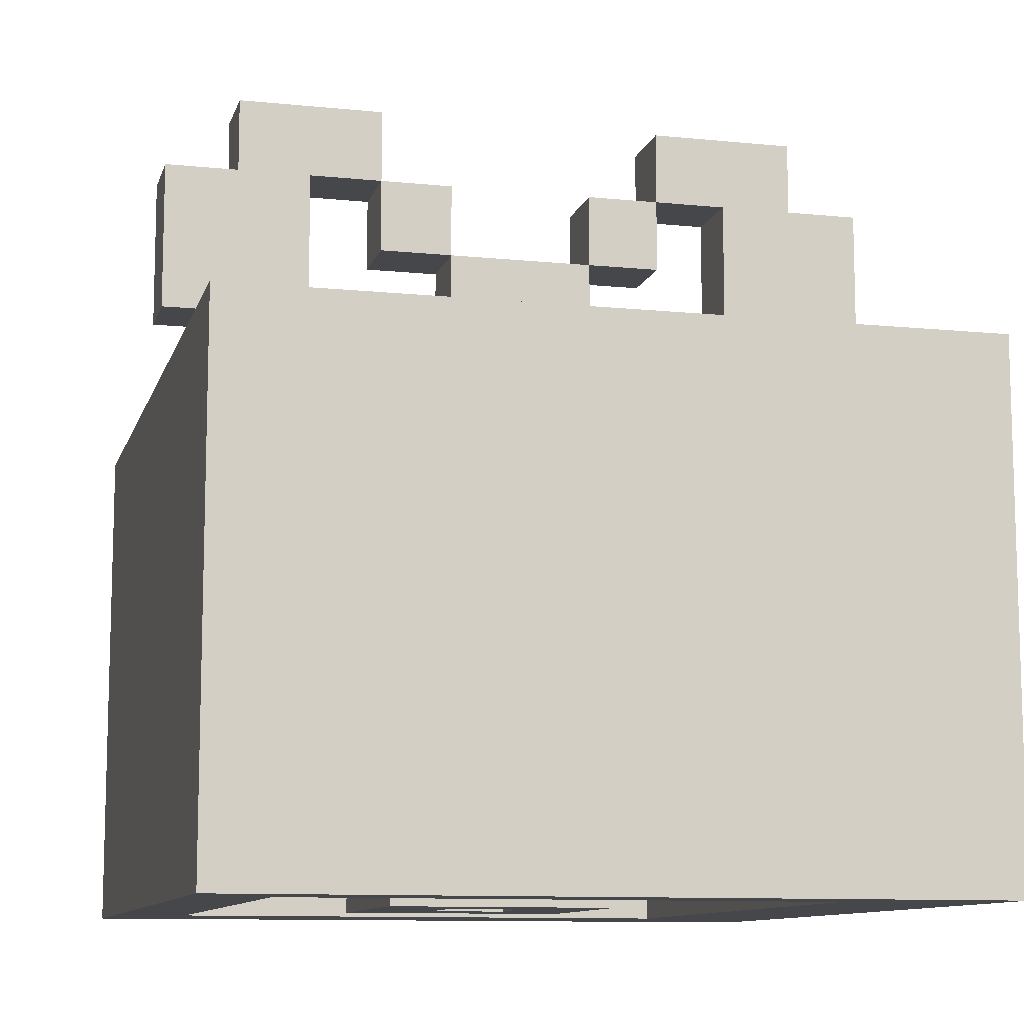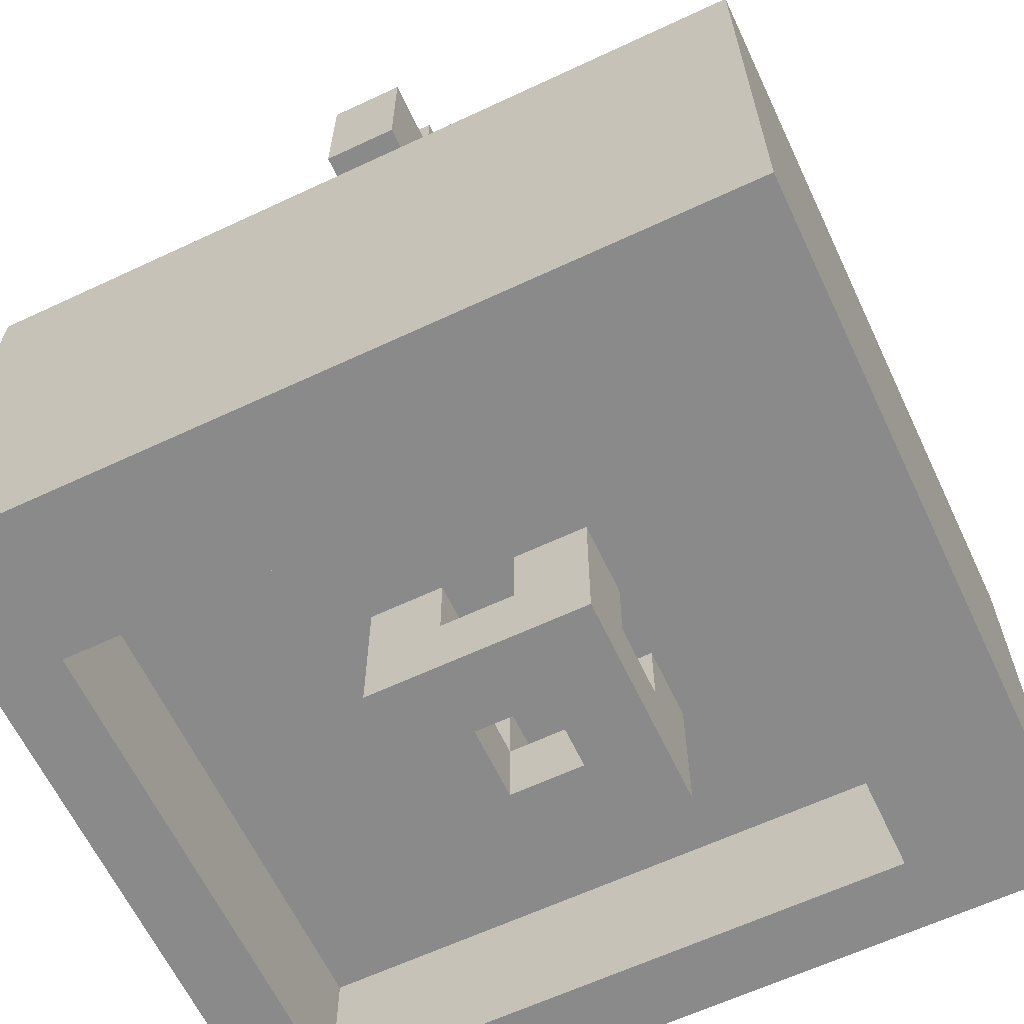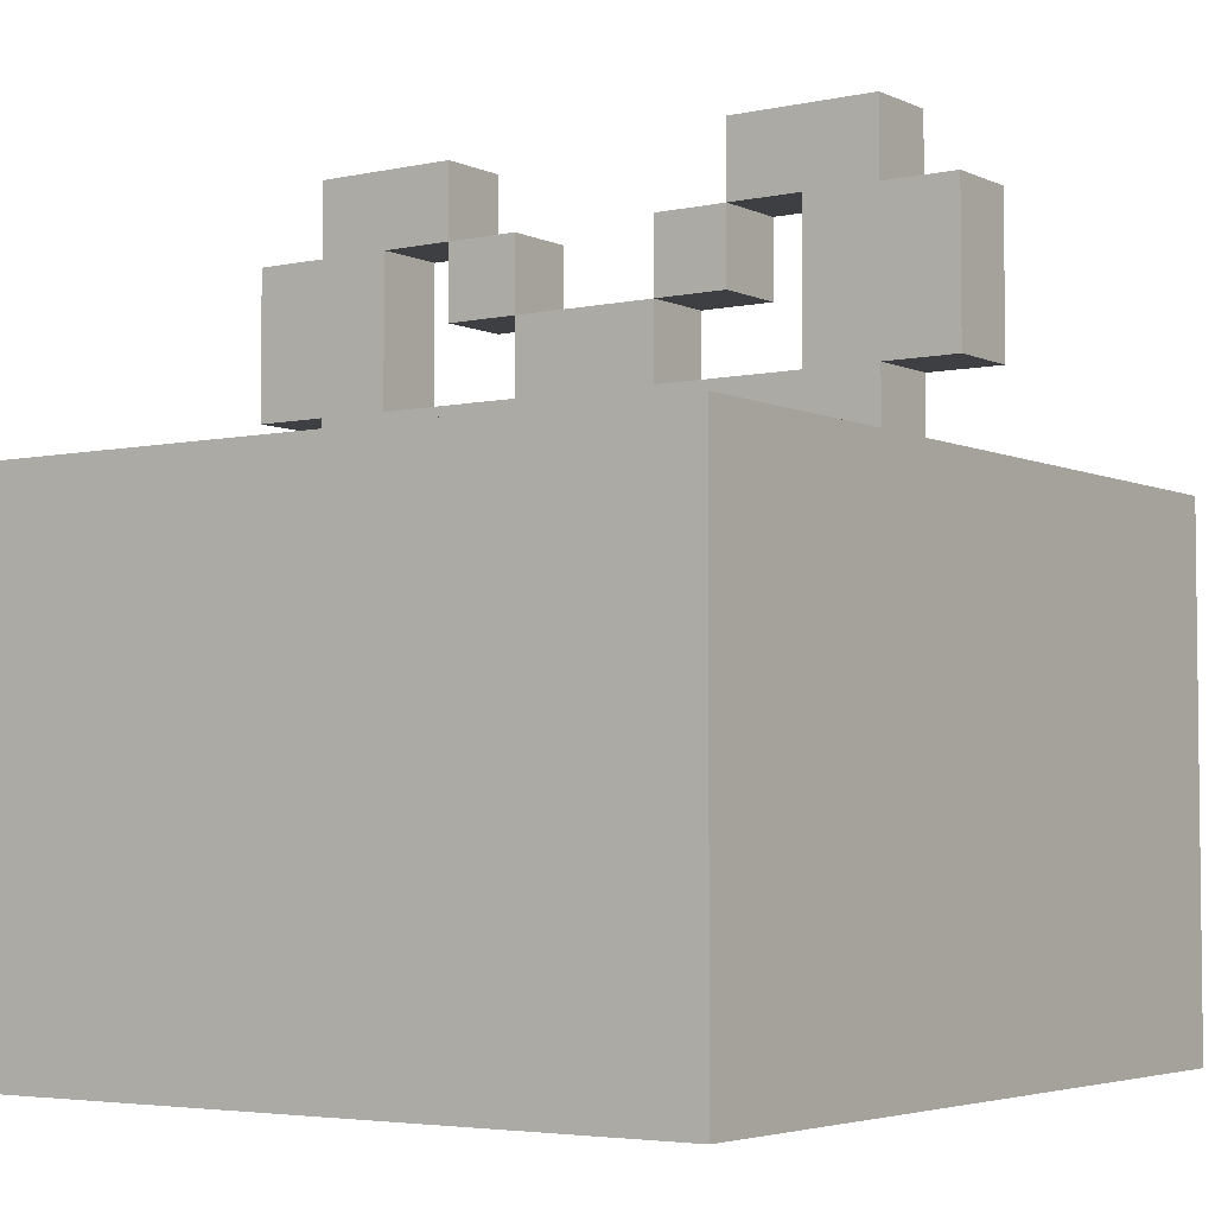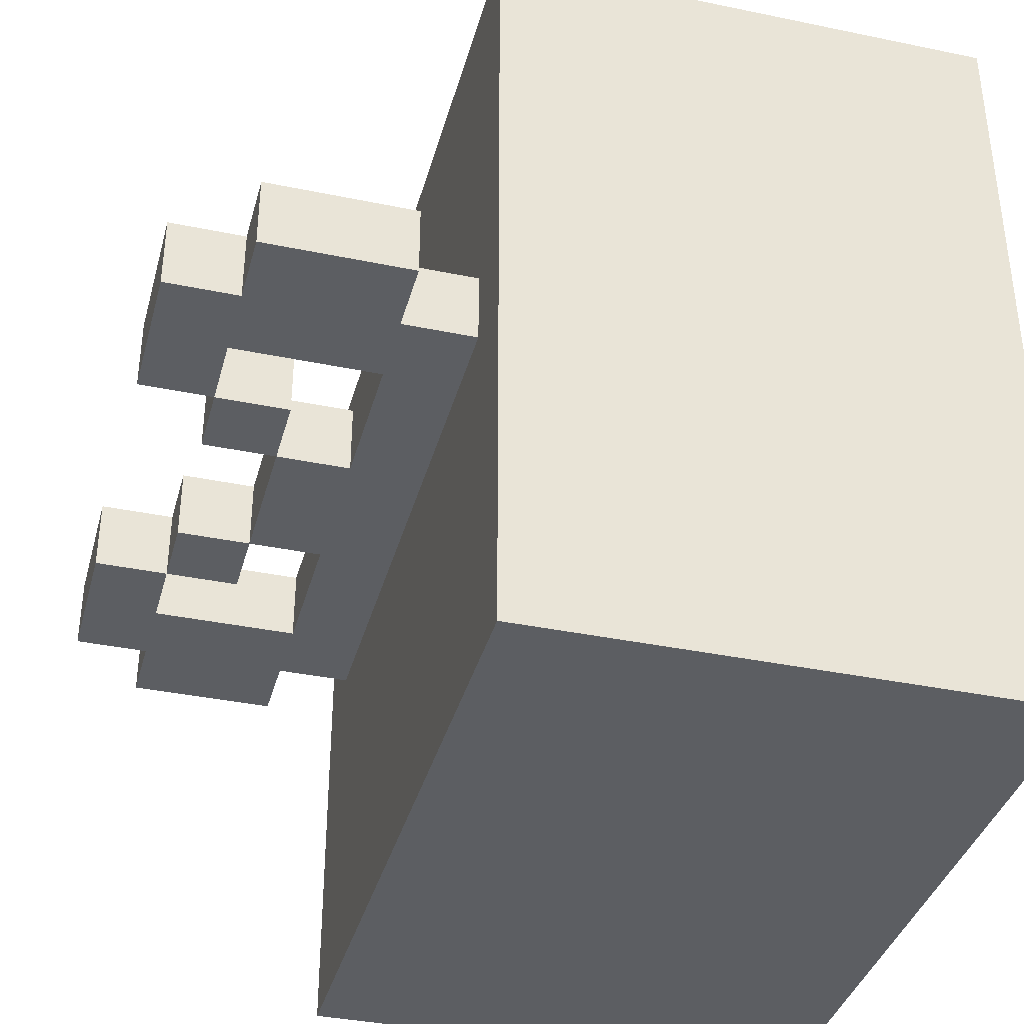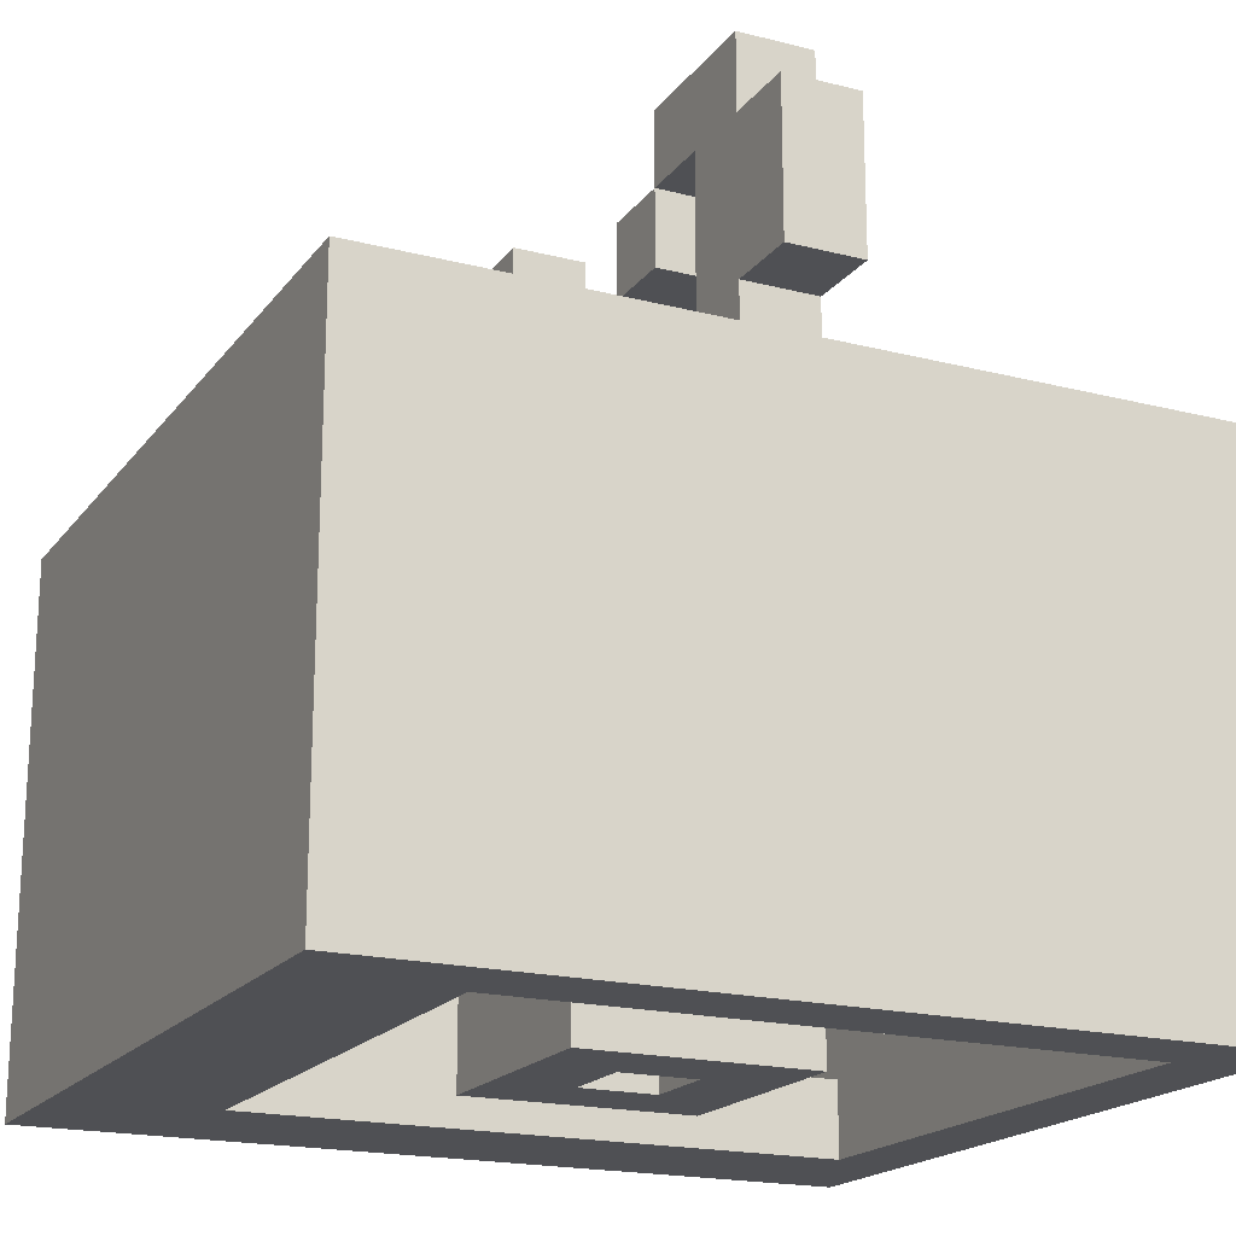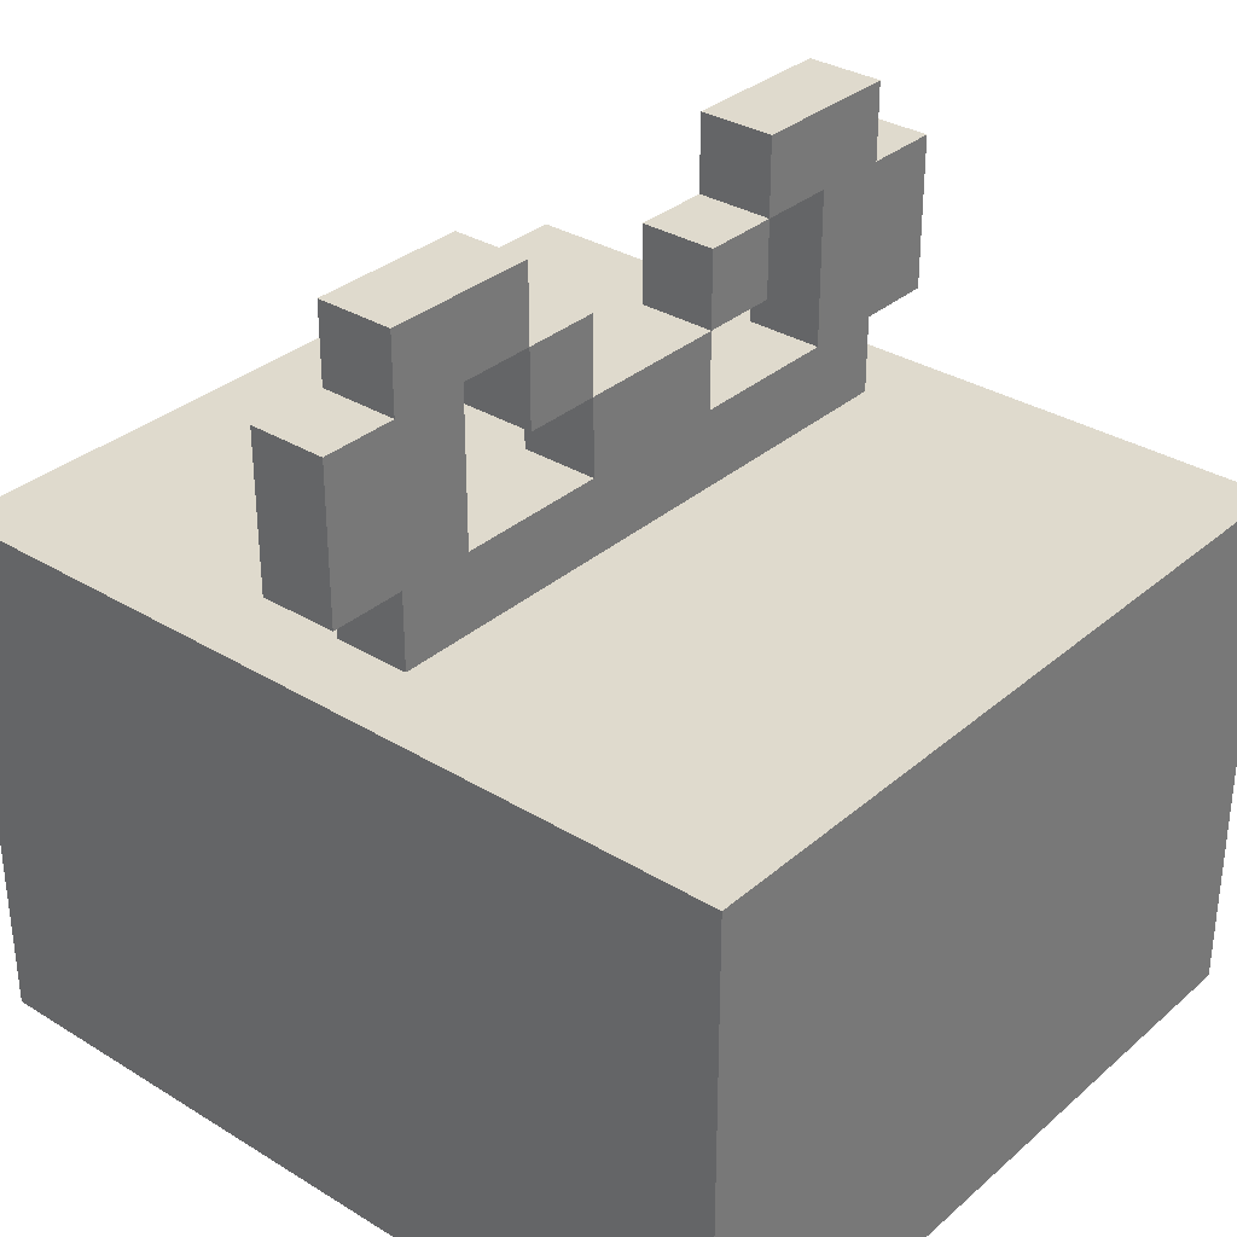
<metadata>
{"format":"obj","ext":"obj","renderer":"f3d","projection":"perspective","resolution":1024,"background":"white","views":[{"elev":-10.5,"azim":-14.3,"up":"+Y"},{"elev":-63.4,"azim":115.3,"up":"+Y"},{"elev":-4.2,"azim":-145.0,"up":"+Y"},{"elev":-37.4,"azim":-104.9,"up":"+Z"},{"elev":-19.1,"azim":-115.8,"up":"+Y"},{"elev":32.7,"azim":-49.7,"up":"+Y"}]}
</metadata>
<code>
v -5 0 6
v -5 0 2
v -5 0 -1
v -5 0 -5
v -5 7 6
v -5 7 2
v -5 7 -1
v -5 7 -5
v -5 8 1
v -5 8 -0
v -5 10 1
v -5 10 -0
v -4 7 1
v -4 7 -0
v -4 8 1
v -4 8 -0
v -4 10 1
v -4 10 -0
v -4 11 1
v -4 11 -0
v -2 0 2
v -2 0 -1
v -2 1 1
v -2 1 -0
v -2 2 2
v -2 2 1
v -2 2 -0
v -2 2 -1
v -2 9 1
v -2 9 -0
v -2 10 1
v -2 10 -0
v -1 8 1
v -1 8 -0
v -1 9 1
v -1 9 -0
v 0 0 1
v 0 0 -0
v 0 1 2
v 0 1 1
v 0 1 -0
v 0 1 -1
v 0 2 2
v 0 2 1
v 0 2 -0
v 0 2 -1
v 1 9 1
v 1 9 -0
v 1 10 1
v 1 10 -0
v 2 10 1
v 2 10 -0
v 2 11 1
v 2 11 -0
v 3 0 5
v 3 0 -3
v 3 1 5
v 3 1 -3
v 3 8 1
v 3 8 -0
v 3 10 1
v 3 10 -0
v 4 1 5
v 4 1 2
v 4 1 -1
v 4 1 -4
v 4 2 5
v 4 2 2
v 4 2 -1
v 4 2 -4
v -4 0 5
v -4 0 2
v -4 0 -1
v -4 0 -3
v -4 1 -3
v -4 1 -4
v -4 2 5
v -4 2 2
v -4 2 -1
v -4 2 -4
v -3 8 1
v -3 8 -0
v -3 10 1
v -3 10 -0
v -2 10 1
v -2 10 -0
v -2 11 1
v -2 11 -0
v -1 0 1
v -1 0 -0
v -1 1 2
v -1 1 1
v -1 1 -0
v -1 1 -1
v -1 2 2
v -1 2 1
v -1 2 -0
v -1 2 -1
v -1 9 1
v -1 9 -0
v -1 10 1
v -1 10 -0
v 1 0 2
v 1 0 -1
v 1 1 1
v 1 1 -0
v 1 2 2
v 1 2 1
v 1 2 -0
v 1 2 -1
v 1 8 1
v 1 8 -0
v 1 9 1
v 1 9 -0
v 2 9 1
v 2 9 -0
v 2 10 1
v 2 10 -0
v 4 7 1
v 4 7 -0
v 4 8 1
v 4 8 -0
v 4 10 1
v 4 10 -0
v 4 11 1
v 4 11 -0
v 5 0 6
v 5 0 2
v 5 0 -1
v 5 0 -5
v 5 7 6
v 5 7 2
v 5 7 -1
v 5 7 -5
v 5 8 1
v 5 8 -0
v 5 10 1
v 5 10 -0
v -5 0 6
v -5 7 6
v -1 0 6
v -1 7 6
v 1 0 6
v 1 7 6
v 5 0 6
v 5 7 6
v -2 0 2
v -2 2 2
v -1 1 2
v -1 2 2
v 0 1 2
v 0 2 2
v 1 0 2
v 1 2 2
v -5 8 1
v -5 10 1
v -4 7 1
v -4 8 1
v -4 10 1
v -4 11 1
v -3 8 1
v -3 10 1
v -2 9 1
v -2 10 1
v -2 11 1
v -1 8 1
v -1 9 1
v -1 10 1
v 1 8 1
v 1 9 1
v 1 10 1
v 2 9 1
v 2 10 1
v 2 11 1
v 3 8 1
v 3 10 1
v 4 7 1
v 4 8 1
v 4 10 1
v 4 11 1
v 5 8 1
v 5 10 1
v -2 1 -0
v -2 2 -0
v -1 0 -0
v -1 1 -0
v -1 2 -0
v 0 0 -0
v 0 1 -0
v 0 2 -0
v 1 1 -0
v 1 2 -0
v -4 0 -3
v -4 1 -3
v 3 0 -3
v 3 1 -3
v -4 1 -4
v -4 2 -4
v 4 1 -4
v 4 2 -4
v -4 0 5
v -4 2 5
v -1 0 5
v -1 2 5
v 1 0 5
v 1 2 5
v 3 0 5
v 3 1 5
v 4 1 5
v 4 2 5
v -2 1 1
v -2 2 1
v -1 0 1
v -1 1 1
v -1 2 1
v 0 0 1
v 0 1 1
v 0 2 1
v 1 1 1
v 1 2 1
v -5 8 -0
v -5 10 -0
v -4 7 -0
v -4 8 -0
v -4 10 -0
v -4 11 -0
v -3 8 -0
v -3 10 -0
v -2 9 -0
v -2 10 -0
v -2 11 -0
v -1 8 -0
v -1 9 -0
v -1 10 -0
v 1 8 -0
v 1 9 -0
v 1 10 -0
v 2 9 -0
v 2 10 -0
v 2 11 -0
v 3 8 -0
v 3 10 -0
v 4 7 -0
v 4 8 -0
v 4 10 -0
v 4 11 -0
v 5 8 -0
v 5 10 -0
v -2 0 -1
v -2 2 -1
v -1 1 -1
v -1 2 -1
v 0 1 -1
v 0 2 -1
v 1 0 -1
v 1 2 -1
v -5 0 -5
v -5 7 -5
v -1 6 -5
v -1 7 -5
v 1 6 -5
v 1 7 -5
v 5 0 -5
v 5 7 -5
v -5 0 6
v -1 0 6
v 1 0 6
v 5 0 6
v -4 0 5
v -1 0 5
v 1 0 5
v 3 0 5
v -5 0 2
v -4 0 2
v -2 0 2
v 1 0 2
v 4 0 2
v 5 0 2
v -1 0 1
v 0 0 1
v -1 0 -0
v 0 0 -0
v -5 0 -1
v -4 0 -1
v -2 0 -1
v 1 0 -1
v 4 0 -1
v 5 0 -1
v -4 0 -3
v 3 0 -3
v -5 0 -5
v 5 0 -5
v -4 2 5
v -1 2 5
v 1 2 5
v 4 2 5
v -4 2 2
v -2 2 2
v -1 2 2
v 0 2 2
v 1 2 2
v 4 2 2
v -2 2 1
v -1 2 1
v 0 2 1
v 1 2 1
v -2 2 -0
v -1 2 -0
v 0 2 -0
v 1 2 -0
v -4 2 -1
v -2 2 -1
v -1 2 -1
v 0 2 -1
v 1 2 -1
v 4 2 -1
v -4 2 -4
v 4 2 -4
v -5 8 1
v -4 8 1
v 4 8 1
v 5 8 1
v -5 8 -0
v -4 8 -0
v 4 8 -0
v 5 8 -0
v -2 9 1
v -1 9 1
v 1 9 1
v 2 9 1
v -2 9 -0
v -1 9 -0
v 1 9 -0
v 2 9 -0
v -3 10 1
v -2 10 1
v 2 10 1
v 3 10 1
v -3 10 -0
v -2 10 -0
v 2 10 -0
v 3 10 -0
v 3 1 5
v 4 1 5
v -1 1 2
v 0 1 2
v 4 1 2
v -2 1 1
v -1 1 1
v 0 1 1
v 1 1 1
v -2 1 -0
v -1 1 -0
v 0 1 -0
v 1 1 -0
v -1 1 -1
v 0 1 -1
v 4 1 -1
v -4 1 -3
v 3 1 -3
v -4 1 -4
v 4 1 -4
v -5 7 6
v -1 7 6
v 1 7 6
v 5 7 6
v -5 7 2
v -1 7 2
v 1 7 2
v 5 7 2
v -4 7 1
v 4 7 1
v -4 7 -0
v 4 7 -0
v -5 7 -1
v -1 7 -1
v 1 7 -1
v 5 7 -1
v -5 7 -5
v -1 7 -5
v 1 7 -5
v 5 7 -5
v -3 8 1
v -1 8 1
v 1 8 1
v 3 8 1
v -3 8 -0
v -1 8 -0
v 1 8 -0
v 3 8 -0
v -1 9 1
v 1 9 1
v -1 9 -0
v 1 9 -0
v -5 10 1
v -4 10 1
v -2 10 1
v -1 10 1
v 1 10 1
v 2 10 1
v 4 10 1
v 5 10 1
v -5 10 -0
v -4 10 -0
v -2 10 -0
v -1 10 -0
v 1 10 -0
v 2 10 -0
v 4 10 -0
v 5 10 -0
v -4 11 1
v -2 11 1
v 2 11 1
v 4 11 1
v -4 11 -0
v -2 11 -0
v 2 11 -0
v 4 11 -0
f 5 2 1
f 6 3 2
f 6 2 5
f 7 4 3
f 7 3 6
f 8 4 7
f 11 10 9
f 12 10 11
f 15 14 13
f 16 14 15
f 19 18 17
f 20 18 19
f 23 22 21
f 24 22 23
f 25 23 21
f 26 23 25
f 27 22 24
f 28 22 27
f 31 30 29
f 32 30 31
f 35 34 33
f 36 34 35
f 40 38 37
f 41 38 40
f 43 40 39
f 44 40 43
f 45 42 41
f 46 42 45
f 49 48 47
f 50 48 49
f 53 52 51
f 54 52 53
f 57 56 55
f 58 56 57
f 61 60 59
f 62 60 61
f 67 64 63
f 68 65 64
f 68 64 67
f 69 66 65
f 69 65 68
f 70 66 69
f 73 74 75
f 71 72 77
f 72 73 78
f 77 72 78
f 75 76 79
f 78 73 79
f 73 75 79
f 79 76 80
f 81 82 83
f 83 82 84
f 85 86 87
f 87 86 88
f 89 90 92
f 92 90 93
f 91 92 95
f 95 92 96
f 93 94 97
f 97 94 98
f 99 100 101
f 101 100 102
f 103 104 105
f 105 104 106
f 103 105 107
f 107 105 108
f 106 104 109
f 109 104 110
f 111 112 113
f 113 112 114
f 115 116 117
f 117 116 118
f 119 120 121
f 121 120 122
f 123 124 125
f 125 124 126
f 127 128 131
f 128 129 132
f 131 128 132
f 129 130 133
f 132 129 133
f 133 130 134
f 135 136 137
f 137 136 138
f 141 140 139
f 142 140 141
f 143 142 141
f 144 142 143
f 145 144 143
f 146 144 145
f 149 148 147
f 150 148 149
f 151 149 147
f 153 151 147
f 153 152 151
f 154 152 153
f 158 156 155
f 159 156 158
f 161 158 157
f 161 160 159
f 161 159 158
f 162 160 161
f 164 160 162
f 165 160 164
f 166 161 157
f 167 164 163
f 168 164 167
f 169 166 157
f 169 167 166
f 170 167 169
f 172 171 170
f 173 171 172
f 175 169 157
f 176 174 173
f 177 175 157
f 177 176 175
f 178 176 177
f 179 174 176
f 179 176 178
f 180 174 179
f 181 179 178
f 182 179 181
f 186 184 183
f 187 184 186
f 188 186 185
f 189 186 188
f 191 190 189
f 192 190 191
f 195 194 193
f 196 194 195
f 199 198 197
f 200 198 199
f 201 202 203
f 203 202 204
f 203 204 205
f 205 204 206
f 205 206 207
f 207 206 208
f 208 206 209
f 209 206 210
f 211 212 214
f 214 212 215
f 213 214 216
f 216 214 217
f 217 218 219
f 219 218 220
f 221 222 224
f 224 222 225
f 223 224 227
f 225 226 227
f 224 225 227
f 227 226 228
f 228 226 230
f 230 226 231
f 223 227 232
f 229 230 233
f 233 230 234
f 223 232 235
f 232 233 235
f 235 233 236
f 236 237 238
f 238 237 239
f 223 235 241
f 239 240 242
f 223 241 243
f 241 242 243
f 243 242 244
f 242 240 245
f 244 242 245
f 245 240 246
f 244 245 247
f 247 245 248
f 249 250 251
f 251 250 252
f 249 251 253
f 249 253 255
f 253 254 255
f 255 254 256
f 257 258 259
f 259 258 260
f 257 259 261
f 259 260 261
f 261 260 262
f 257 261 263
f 261 262 263
f 263 262 264
f 269 266 265
f 270 267 266
f 270 266 269
f 271 268 267
f 271 267 270
f 272 268 271
f 273 269 265
f 274 269 273
f 277 268 272
f 278 268 277
f 279 276 275
f 280 276 279
f 281 279 275
f 282 276 280
f 283 274 273
f 284 274 283
f 285 282 281
f 285 281 275
f 286 276 282
f 286 282 285
f 287 277 272
f 287 278 277
f 288 278 287
f 289 284 283
f 290 288 287
f 290 287 272
f 291 289 283
f 291 290 289
f 292 288 290
f 292 290 291
f 297 294 293
f 297 296 295
f 297 295 294
f 298 296 297
f 299 296 298
f 300 296 299
f 301 296 300
f 302 296 301
f 303 298 297
f 304 300 299
f 305 300 304
f 306 302 301
f 307 303 297
f 307 304 303
f 308 305 304
f 308 304 307
f 309 306 305
f 309 305 308
f 310 302 306
f 310 306 309
f 311 307 297
f 312 307 311
f 313 309 308
f 314 309 313
f 315 302 310
f 316 302 315
f 317 314 313
f 317 312 311
f 317 316 315
f 317 315 314
f 317 313 312
f 318 316 317
f 323 320 319
f 324 320 323
f 325 322 321
f 326 322 325
f 331 328 327
f 332 328 331
f 333 330 329
f 334 330 333
f 339 336 335
f 340 336 339
f 341 338 337
f 342 338 341
f 343 344 347
f 345 346 349
f 349 346 350
f 348 349 352
f 352 349 353
f 350 351 354
f 354 351 355
f 353 354 356
f 356 354 357
f 343 347 358
f 343 358 360
f 359 360 361
f 360 358 362
f 361 360 362
f 363 364 367
f 364 365 368
f 367 364 368
f 365 366 369
f 368 365 369
f 369 366 370
f 367 368 371
f 368 369 371
f 369 370 371
f 371 370 372
f 367 371 373
f 372 370 374
f 367 373 375
f 373 374 375
f 375 374 376
f 376 374 377
f 374 370 378
f 377 374 378
f 375 376 379
f 376 377 380
f 379 376 380
f 377 378 381
f 380 377 381
f 381 378 382
f 383 384 387
f 387 384 388
f 385 386 389
f 389 386 390
f 391 392 393
f 393 392 394
f 395 396 403
f 403 396 404
f 397 398 405
f 405 398 406
f 399 400 407
f 407 400 408
f 401 402 409
f 409 402 410
f 411 412 415
f 415 412 416
f 413 414 417
f 417 414 418

</code>
